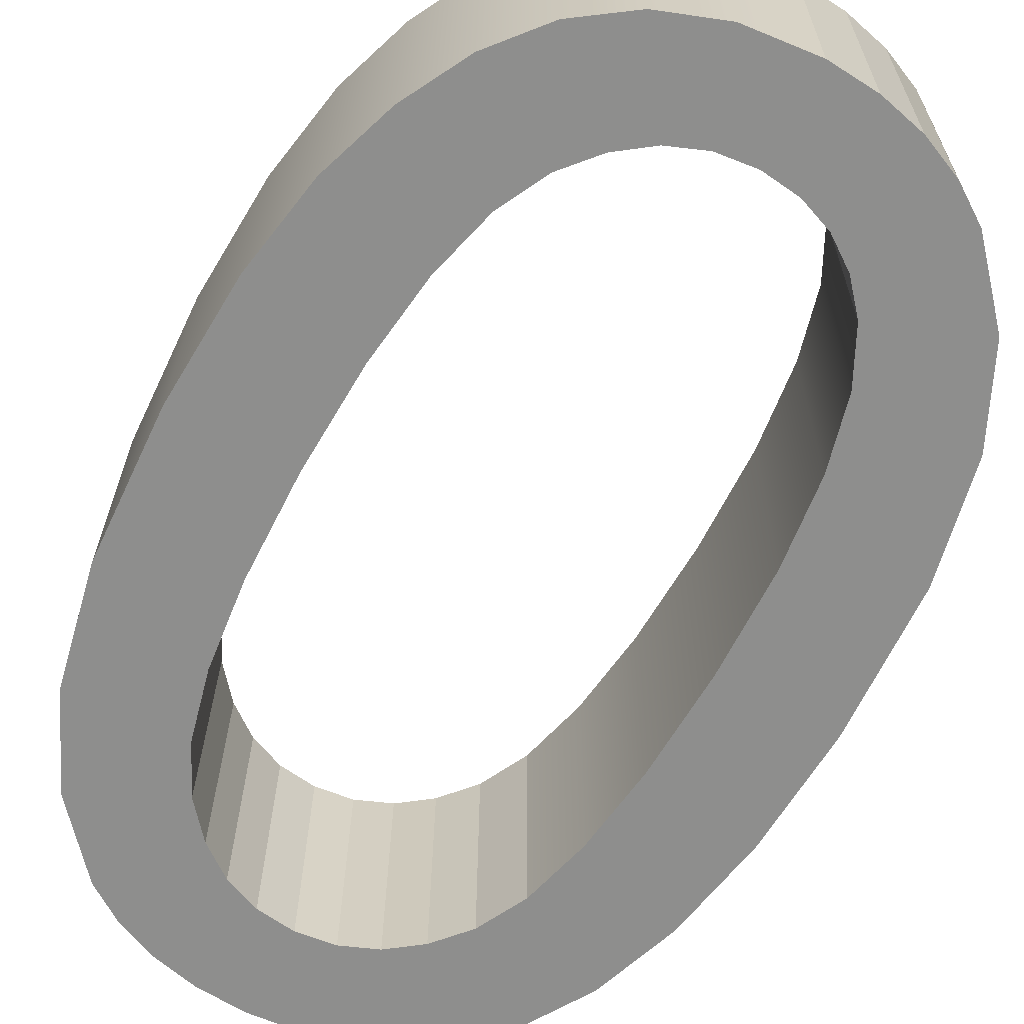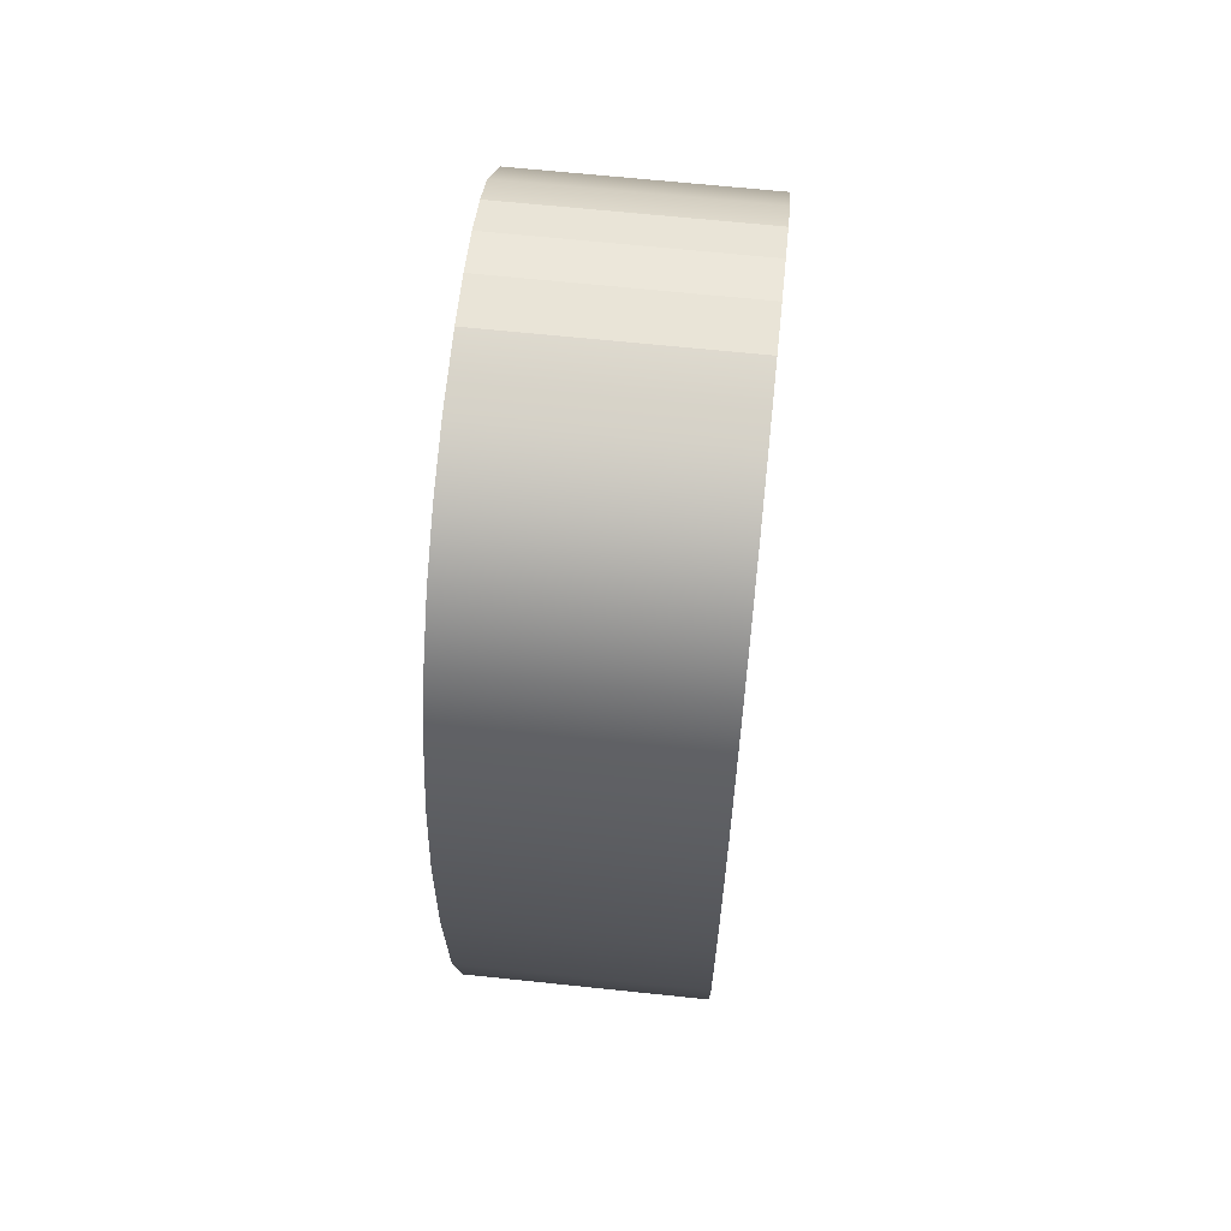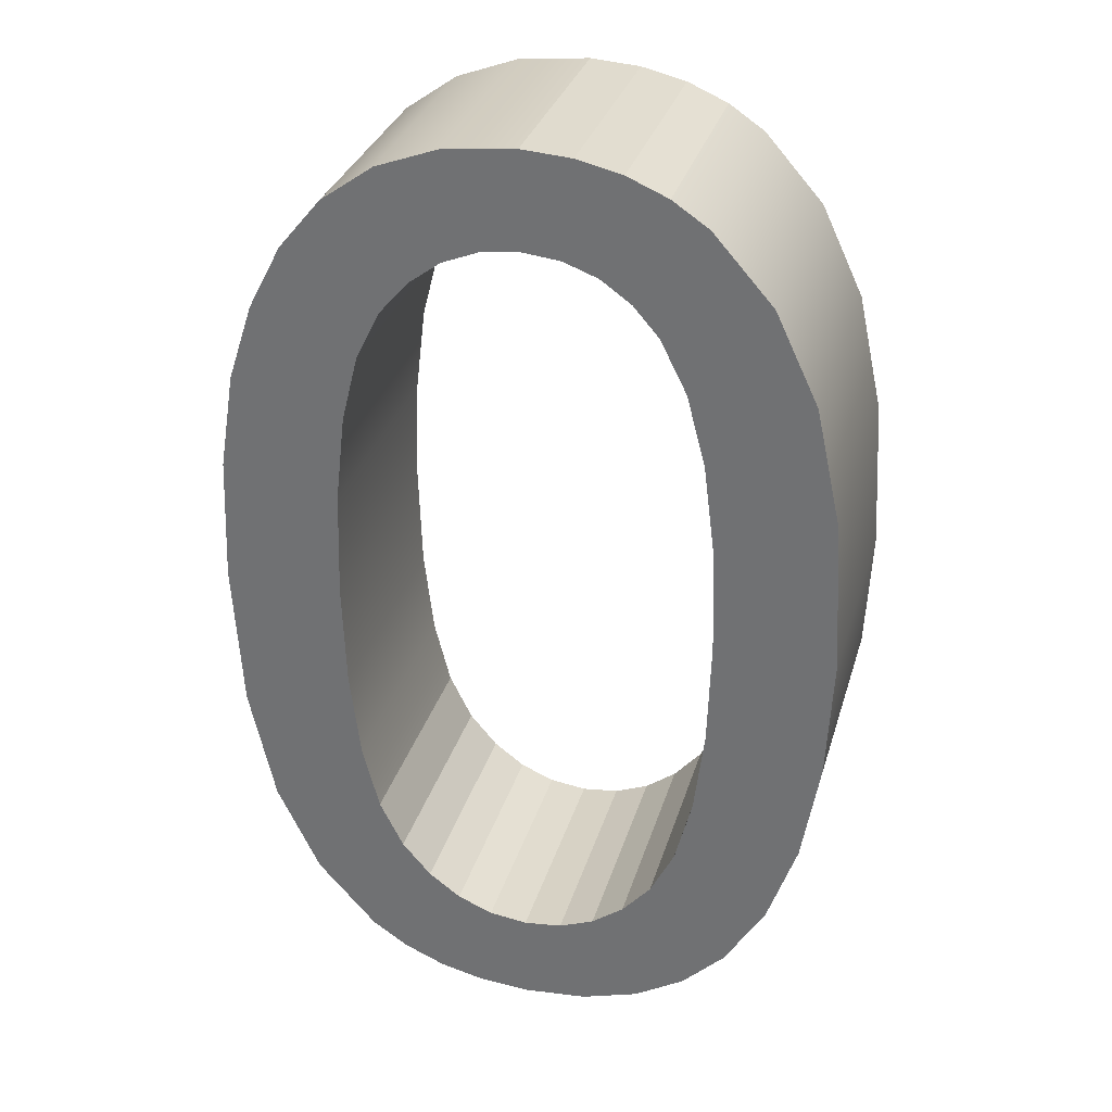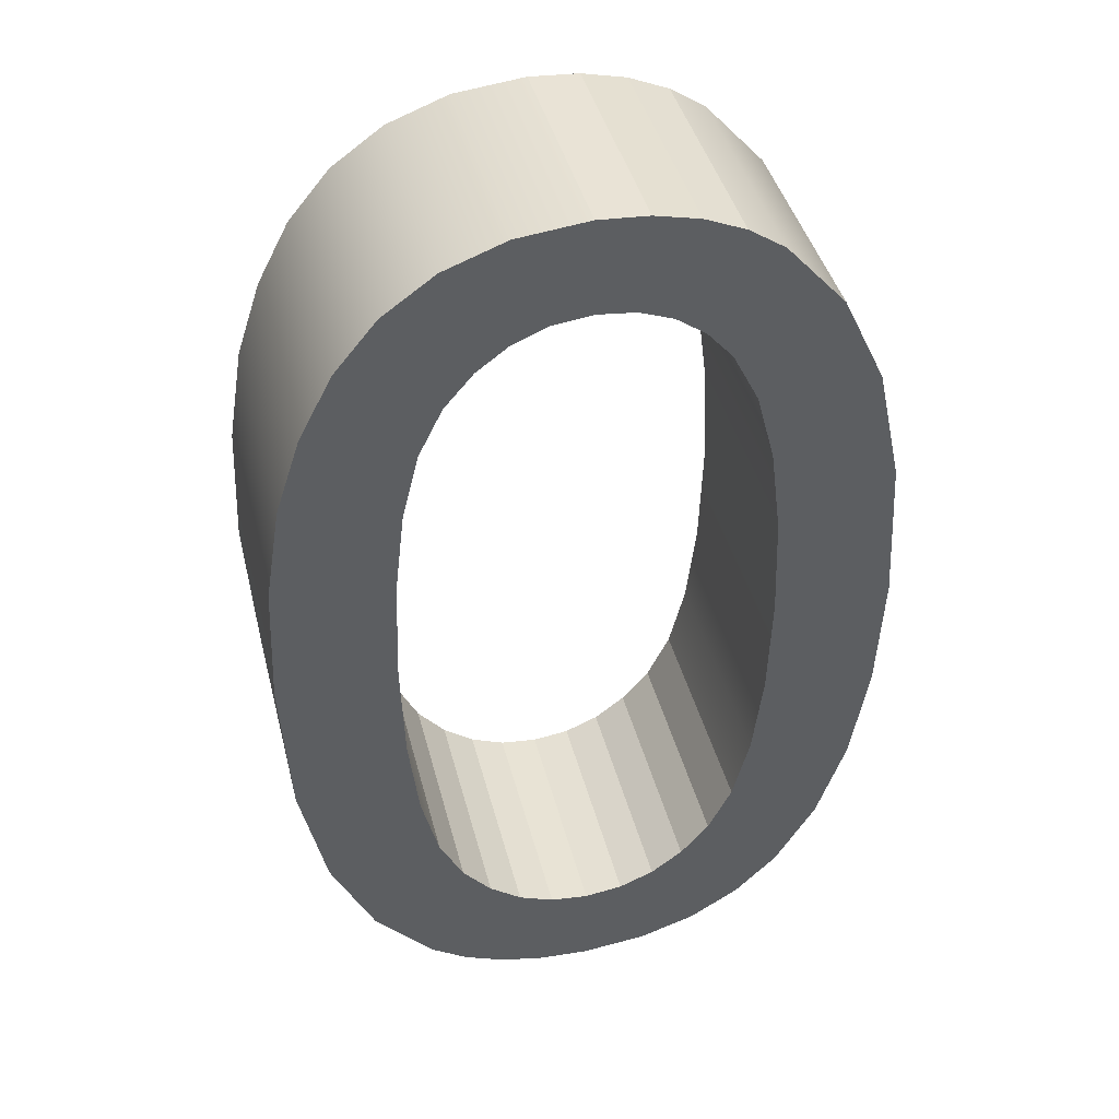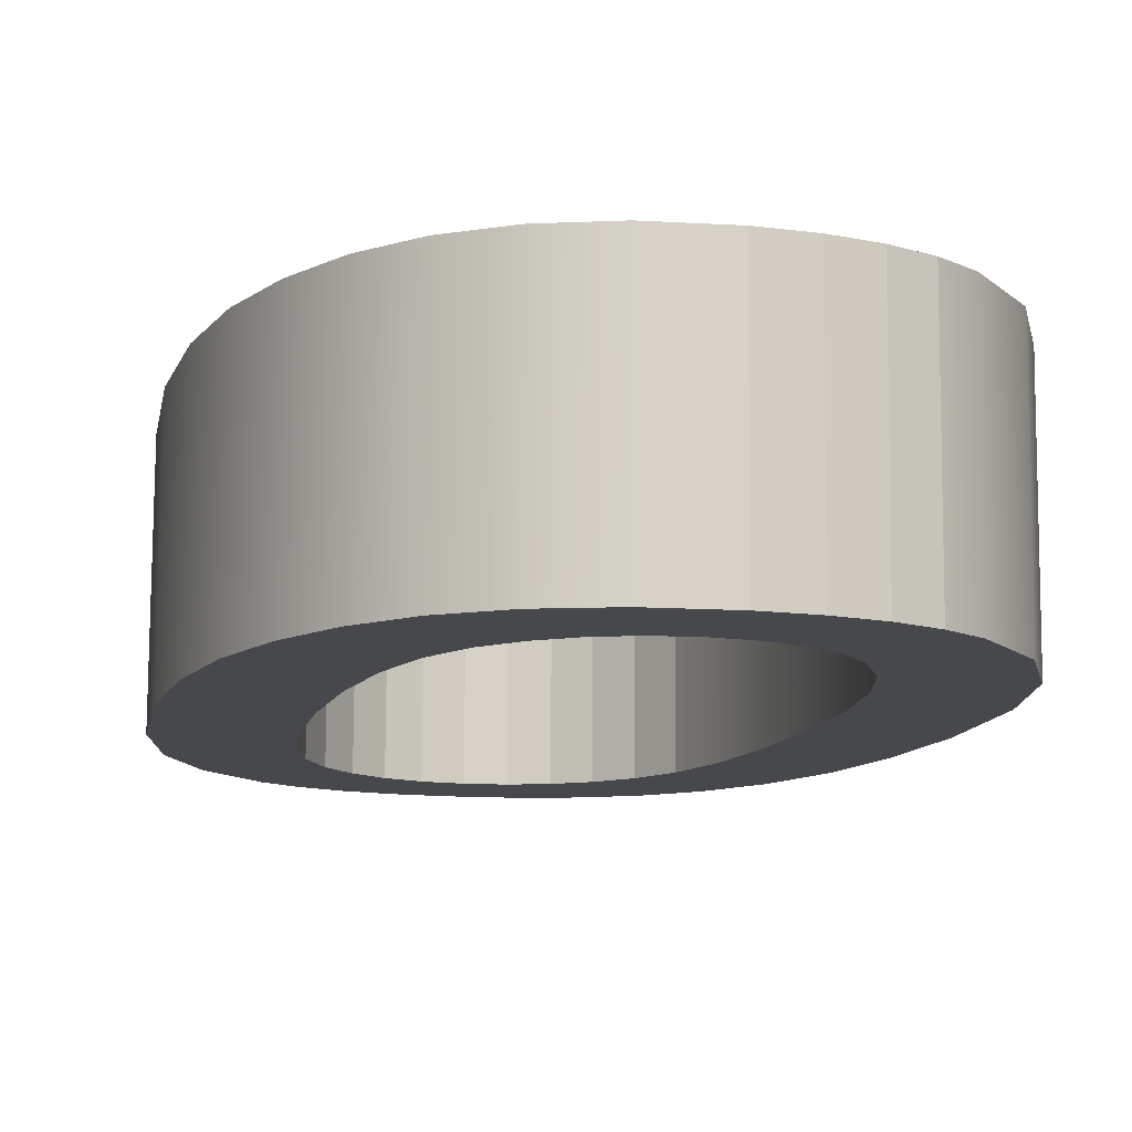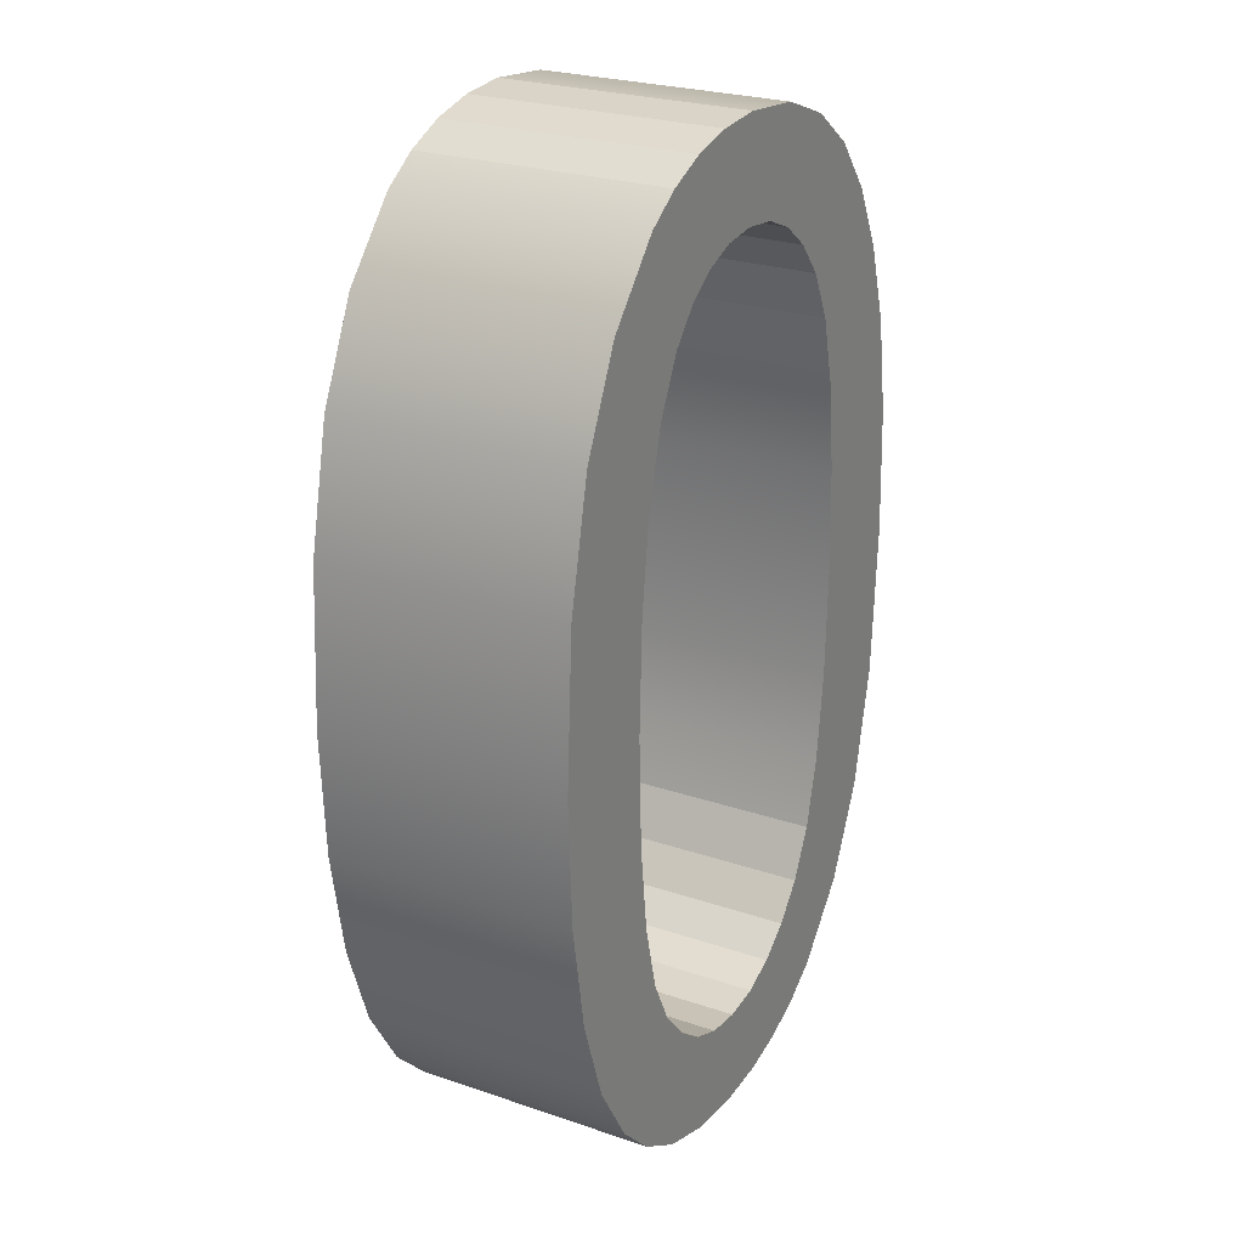
<metadata>
{"format":"obj","ext":"obj","renderer":"f3d","projection":"perspective","resolution":1024,"background":"white","views":[{"elev":-64.8,"azim":-28.6,"up":"+Y"},{"elev":65.1,"azim":-84.3,"up":"+Z"},{"elev":31.8,"azim":15.3,"up":"+Z"},{"elev":42.0,"azim":-14.4,"up":"+Z"},{"elev":-11.2,"azim":-13.3,"up":"+Y"},{"elev":25.4,"azim":118.4,"up":"+Z"}]}
</metadata>
<code>
o mesh271/mesh271-geometry#mesh271-geometry
v 0.1744 0.2271 -0.4272
v 0.1744 0.2271 -0.4316
v 0.1745 0.2271 -0.4296
v 0.1741 0.2271 -0.4333
v 0.1745 0.2309 -0.4296
v 0.1744 0.2309 -0.4272
v 0.1739 0.2271 -0.4253
v 0.1744 0.2309 -0.4316
v 0.174 0.231 -0.4253
v 0.1736 0.2271 -0.4347
v 0.1741 0.231 -0.4333
v 0.1733 0.231 -0.4238
v 0.1732 0.2271 -0.4238
v 0.1737 0.231 -0.4347
v 0.173 0.2271 -0.4358
v 0.1723 0.231 -0.4227
v 0.173 0.231 -0.4358
v 0.1723 0.2271 -0.4227
v 0.1725 0.2271 -0.4279
v 0.1717 0.2271 -0.4224
v 0.1725 0.231 -0.4279
v 0.1723 0.2271 -0.4365
v 0.1723 0.2271 -0.4265
v 0.1726 0.2271 -0.4296
v 0.1717 0.231 -0.4224
v 0.172 0.2271 -0.4253
v 0.1726 0.231 -0.4296
v 0.1724 0.231 -0.4265
v 0.1723 0.231 -0.4365
v 0.1725 0.2271 -0.4314
v 0.172 0.231 -0.4253
v 0.171 0.2271 -0.4221
v 0.1716 0.2271 -0.4245
v 0.1725 0.231 -0.4314
v 0.1715 0.231 -0.437
v 0.1723 0.2271 -0.4328
v 0.1716 0.231 -0.4245
v 0.1711 0.231 -0.4221
v 0.1715 0.2271 -0.437
v 0.1721 0.231 -0.4339
v 0.1724 0.231 -0.4328
v 0.1721 0.2271 -0.4339
v 0.1703 0.2271 -0.4219
v 0.1712 0.2271 -0.424
v 0.1706 0.231 -0.4373
v 0.1717 0.231 -0.4346
v 0.1712 0.231 -0.424
v 0.1703 0.231 -0.4219
v 0.1707 0.2271 -0.4237
v 0.1717 0.2271 -0.4346
v 0.1706 0.2271 -0.4373
v 0.1712 0.231 -0.4352
v 0.1707 0.231 -0.4237
v 0.1695 0.2271 -0.4218
v 0.1702 0.2271 -0.4235
v 0.1712 0.2271 -0.4352
v 0.1695 0.231 -0.4374
v 0.1707 0.231 -0.4356
v 0.1702 0.231 -0.4235
v 0.1695 0.231 -0.4218
v 0.1707 0.2271 -0.4356
v 0.1695 0.2271 -0.4374
v 0.1702 0.231 -0.4358
v 0.1684 0.2271 -0.422
v 0.1695 0.2271 -0.4234
v 0.1696 0.231 -0.4234
v 0.1701 0.2271 -0.4358
v 0.1687 0.231 -0.4374
v 0.1695 0.231 -0.4359
v 0.1684 0.231 -0.422
v 0.1689 0.2271 -0.4235
v 0.1695 0.2271 -0.4359
v 0.1687 0.2271 -0.4374
v 0.1689 0.231 -0.4235
v 0.1674 0.2271 -0.4223
v 0.1683 0.2271 -0.4237
v 0.1689 0.2271 -0.4358
v 0.168 0.231 -0.4372
v 0.1689 0.231 -0.4358
v 0.1684 0.231 -0.4237
v 0.1674 0.231 -0.4223
v 0.1683 0.2271 -0.4356
v 0.168 0.2271 -0.4372
v 0.1684 0.231 -0.4356
v 0.1665 0.2271 -0.4229
v 0.1678 0.2271 -0.4241
v 0.1678 0.231 -0.4241
v 0.1674 0.231 -0.4369
v 0.1678 0.231 -0.4352
v 0.1665 0.231 -0.4229
v 0.1673 0.2271 -0.4246
v 0.1678 0.2271 -0.4352
v 0.1673 0.2271 -0.4369
v 0.1674 0.231 -0.4246
v 0.1659 0.231 -0.4238
v 0.167 0.2271 -0.4254
v 0.1668 0.231 -0.4365
v 0.1674 0.231 -0.4346
v 0.167 0.231 -0.4254
v 0.1658 0.2271 -0.4238
v 0.1665 0.231 -0.4296
v 0.1667 0.2271 -0.4265
v 0.1673 0.2271 -0.4346
v 0.1667 0.2271 -0.4365
v 0.167 0.231 -0.4339
v 0.1667 0.231 -0.4265
v 0.1653 0.231 -0.4248
v 0.1665 0.2271 -0.4296
v 0.1665 0.231 -0.4279
v 0.1658 0.231 -0.4354
v 0.1665 0.2271 -0.4279
v 0.167 0.2271 -0.4339
v 0.1658 0.2271 -0.4354
v 0.1667 0.231 -0.4328
v 0.1653 0.2271 -0.4248
v 0.1665 0.231 -0.4314
v 0.1667 0.2271 -0.4328
v 0.1649 0.231 -0.426
v 0.1651 0.231 -0.434
v 0.1665 0.2271 -0.4314
v 0.1651 0.2271 -0.434
v 0.1649 0.2271 -0.426
v 0.1647 0.231 -0.4276
v 0.1647 0.231 -0.4321
v 0.1647 0.2271 -0.4321
v 0.1646 0.2271 -0.4276
v 0.1646 0.231 -0.4296
v 0.1645 0.2271 -0.4296
f 1 2 3
f 2 1 4
f 3 2 1
f 4 1 2
f 2 5 3
f 3 5 2
f 3 6 1
f 1 6 3
f 4 1 7
f 7 1 4
f 4 8 2
f 2 8 4
f 5 2 8
f 8 2 5
f 6 3 5
f 5 3 6
f 9 1 6
f 6 1 9
f 1 9 7
f 7 9 1
f 4 7 10
f 10 7 4
f 8 4 11
f 11 4 8
f 8 6 5
f 5 6 8
f 6 11 9
f 9 11 6
f 12 7 9
f 9 7 12
f 10 7 13
f 13 7 10
f 10 11 4
f 4 11 10
f 6 8 11
f 11 8 6
f 9 11 14
f 14 11 9
f 7 12 13
f 13 12 7
f 9 14 12
f 12 14 9
f 10 13 15
f 15 13 10
f 11 10 14
f 14 10 11
f 16 13 12
f 12 13 16
f 12 14 17
f 17 14 12
f 15 13 18
f 18 13 15
f 15 14 10
f 10 14 15
f 13 16 18
f 18 16 13
f 12 17 16
f 16 17 12
f 14 15 17
f 17 15 14
f 15 18 19
f 19 18 15
f 16 20 18
f 18 20 16
f 16 17 21
f 21 17 16
f 22 17 15
f 15 17 22
f 19 18 23
f 23 18 19
f 15 19 24
f 24 19 15
f 20 16 25
f 25 16 20
f 26 18 20
f 20 18 26
f 21 17 27
f 27 17 21
f 16 21 28
f 28 21 16
f 17 22 29
f 29 22 17
f 15 30 22
f 22 30 15
f 23 18 26
f 26 18 23
f 23 21 19
f 19 21 23
f 19 27 24
f 24 27 19
f 30 15 24
f 24 15 30
f 16 31 25
f 25 31 16
f 25 32 20
f 20 32 25
f 26 20 33
f 33 20 26
f 17 34 27
f 27 34 17
f 27 19 21
f 21 19 27
f 21 23 28
f 28 23 21
f 16 28 31
f 31 28 16
f 22 35 29
f 29 35 22
f 34 17 29
f 29 17 34
f 22 30 36
f 36 30 22
f 26 28 23
f 23 28 26
f 34 24 27
f 27 24 34
f 24 34 30
f 30 34 24
f 25 31 37
f 37 31 25
f 32 25 38
f 38 25 32
f 33 20 32
f 32 20 33
f 33 31 26
f 26 31 33
f 28 26 31
f 31 26 28
f 35 22 39
f 39 22 35
f 40 29 35
f 35 29 40
f 34 29 41
f 41 29 34
f 30 41 36
f 36 41 30
f 22 36 42
f 42 36 22
f 41 30 34
f 34 30 41
f 31 33 37
f 37 33 31
f 25 37 38
f 38 37 25
f 38 43 32
f 32 43 38
f 33 32 44
f 44 32 33
f 22 42 39
f 39 42 22
f 39 45 35
f 35 45 39
f 41 29 40
f 40 29 41
f 40 35 46
f 46 35 40
f 40 36 41
f 41 36 40
f 36 40 42
f 42 40 36
f 44 37 33
f 33 37 44
f 38 37 47
f 47 37 38
f 43 38 48
f 48 38 43
f 49 32 43
f 43 32 49
f 44 32 49
f 49 32 44
f 39 42 50
f 50 42 39
f 45 39 51
f 51 39 45
f 52 35 45
f 45 35 52
f 46 35 52
f 52 35 46
f 46 42 40
f 40 42 46
f 37 44 47
f 47 44 37
f 38 47 53
f 53 47 38
f 38 53 48
f 48 53 38
f 48 54 43
f 43 54 48
f 49 43 55
f 55 43 49
f 53 44 49
f 49 44 53
f 42 46 50
f 50 46 42
f 39 50 56
f 56 50 39
f 39 56 51
f 51 56 39
f 51 57 45
f 45 57 51
f 52 45 58
f 58 45 52
f 52 50 46
f 46 50 52
f 44 53 47
f 47 53 44
f 48 53 59
f 59 53 48
f 54 48 60
f 60 48 54
f 55 43 54
f 54 43 55
f 59 49 55
f 55 49 59
f 49 59 53
f 53 59 49
f 50 52 56
f 56 52 50
f 51 56 61
f 61 56 51
f 57 51 62
f 62 51 57
f 63 45 57
f 57 45 63
f 58 45 63
f 63 45 58
f 61 52 58
f 58 52 61
f 48 59 60
f 60 59 48
f 60 64 54
f 54 64 60
f 55 54 65
f 65 54 55
f 55 66 59
f 59 66 55
f 52 61 56
f 56 61 52
f 51 61 67
f 67 61 51
f 51 67 62
f 62 67 51
f 62 68 57
f 57 68 62
f 63 57 69
f 69 57 63
f 67 58 63
f 63 58 67
f 58 67 61
f 61 67 58
f 60 59 66
f 66 59 60
f 64 60 70
f 70 60 64
f 71 54 64
f 64 54 71
f 65 54 71
f 71 54 65
f 66 55 65
f 65 55 66
f 62 67 72
f 72 67 62
f 68 62 73
f 73 62 68
f 69 57 68
f 68 57 69
f 72 63 69
f 69 63 72
f 63 72 67
f 67 72 63
f 60 66 74
f 74 66 60
f 60 74 70
f 70 74 60
f 70 75 64
f 64 75 70
f 71 64 76
f 76 64 71
f 74 65 71
f 71 65 74
f 65 74 66
f 66 74 65
f 62 72 77
f 77 72 62
f 62 77 73
f 73 77 62
f 73 78 68
f 68 78 73
f 69 68 79
f 79 68 69
f 69 77 72
f 72 77 69
f 70 74 80
f 80 74 70
f 75 70 81
f 81 70 75
f 76 64 75
f 75 64 76
f 80 71 76
f 76 71 80
f 71 80 74
f 74 80 71
f 73 77 82
f 82 77 73
f 78 73 83
f 83 73 78
f 84 68 78
f 78 68 84
f 79 68 84
f 84 68 79
f 77 69 79
f 79 69 77
f 70 80 81
f 81 80 70
f 81 85 75
f 75 85 81
f 76 75 86
f 86 75 76
f 76 87 80
f 80 87 76
f 79 82 77
f 77 82 79
f 73 82 83
f 83 82 73
f 83 88 78
f 78 88 83
f 84 78 89
f 89 78 84
f 82 79 84
f 84 79 82
f 81 80 87
f 87 80 81
f 85 81 90
f 90 81 85
f 91 75 85
f 85 75 91
f 86 75 91
f 91 75 86
f 87 76 86
f 86 76 87
f 83 82 92
f 92 82 83
f 88 83 93
f 93 83 88
f 89 78 88
f 88 78 89
f 92 84 89
f 89 84 92
f 84 92 82
f 82 92 84
f 81 87 94
f 94 87 81
f 81 94 90
f 90 94 81
f 95 85 90
f 90 85 95
f 91 85 96
f 96 85 91
f 91 87 86
f 86 87 91
f 83 92 93
f 93 92 83
f 93 97 88
f 88 97 93
f 89 88 98
f 98 88 89
f 98 92 89
f 89 92 98
f 87 91 94
f 94 91 87
f 90 94 99
f 99 94 90
f 85 95 100
f 100 95 85
f 90 101 95
f 95 101 90
f 96 85 102
f 102 85 96
f 96 94 91
f 91 94 96
f 93 92 103
f 103 92 93
f 97 93 104
f 104 93 97
f 105 88 97
f 97 88 105
f 98 88 105
f 105 88 98
f 92 98 103
f 103 98 92
f 94 96 99
f 99 96 94
f 90 99 106
f 106 99 90
f 107 100 95
f 95 100 107
f 108 85 100
f 100 85 108
f 90 109 101
f 101 109 90
f 101 110 95
f 95 110 101
f 102 85 111
f 111 85 102
f 102 99 96
f 96 99 102
f 93 103 112
f 112 103 93
f 93 112 104
f 104 112 93
f 113 97 104
f 104 97 113
f 105 97 114
f 114 97 105
f 105 103 98
f 98 103 105
f 99 102 106
f 106 102 99
f 90 106 109
f 109 106 90
f 100 107 115
f 115 107 100
f 95 110 107
f 107 110 95
f 111 85 108
f 108 85 111
f 113 108 100
f 100 108 113
f 109 108 101
f 101 108 109
f 116 110 101
f 101 110 116
f 111 106 102
f 102 106 111
f 103 105 112
f 112 105 103
f 104 112 117
f 117 112 104
f 97 113 110
f 110 113 97
f 104 117 113
f 113 117 104
f 114 97 110
f 110 97 114
f 114 112 105
f 105 112 114
f 106 111 109
f 109 111 106
f 118 115 107
f 107 115 118
f 113 100 115
f 115 100 113
f 107 110 119
f 119 110 107
f 108 109 111
f 111 109 108
f 113 120 108
f 108 120 113
f 120 101 108
f 108 101 120
f 114 110 116
f 116 110 114
f 101 120 116
f 116 120 101
f 112 114 117
f 117 114 112
f 121 110 113
f 113 110 121
f 113 117 120
f 120 117 113
f 115 118 122
f 122 118 115
f 107 119 118
f 118 119 107
f 113 115 121
f 121 115 113
f 110 121 119
f 119 121 110
f 116 117 114
f 114 117 116
f 117 116 120
f 120 116 117
f 123 122 118
f 118 122 123
f 121 115 122
f 122 115 121
f 118 119 124
f 124 119 118
f 125 119 121
f 121 119 125
f 122 123 126
f 126 123 122
f 118 124 123
f 123 124 118
f 121 122 125
f 125 122 121
f 119 125 124
f 124 125 119
f 127 126 123
f 123 126 127
f 125 122 126
f 126 122 125
f 123 124 127
f 127 124 123
f 128 124 125
f 125 124 128
f 126 127 128
f 128 127 126
f 125 126 128
f 128 126 125
f 124 128 127
f 127 128 124

</code>
